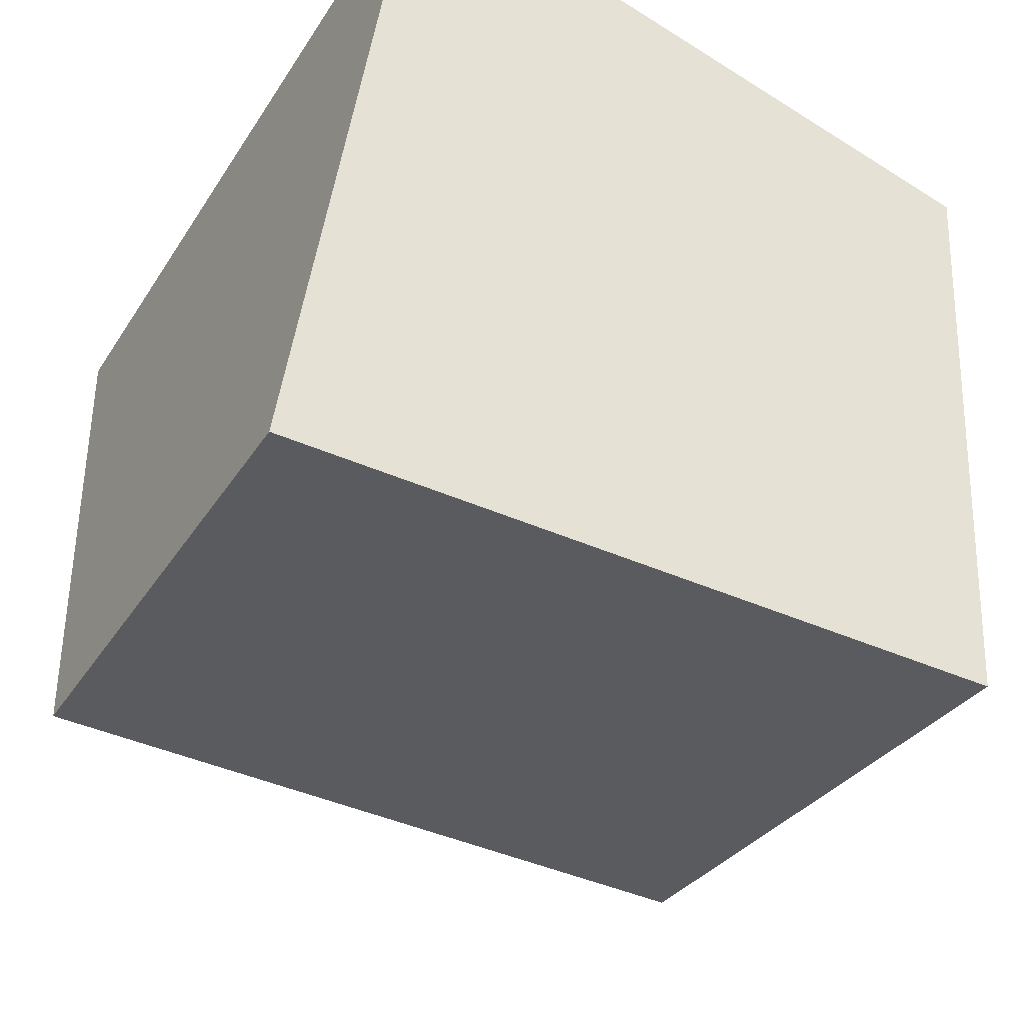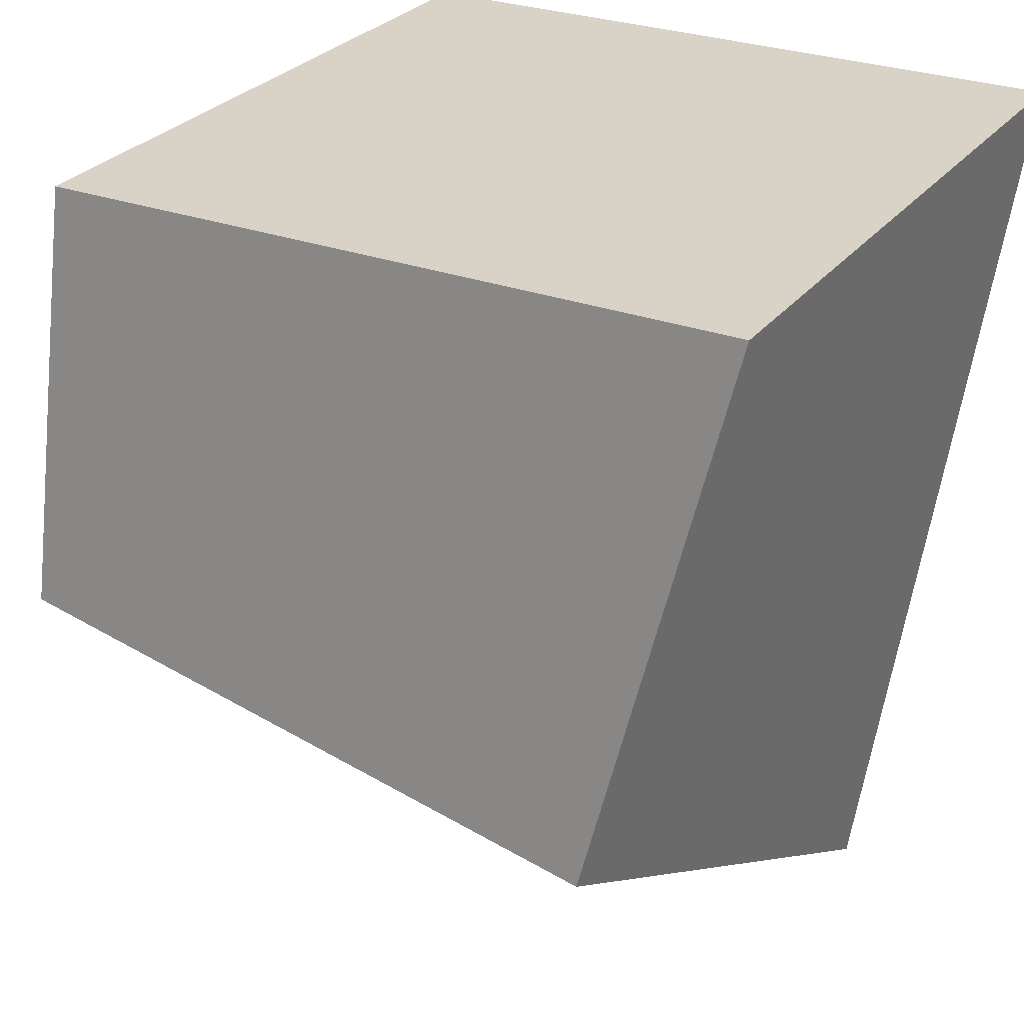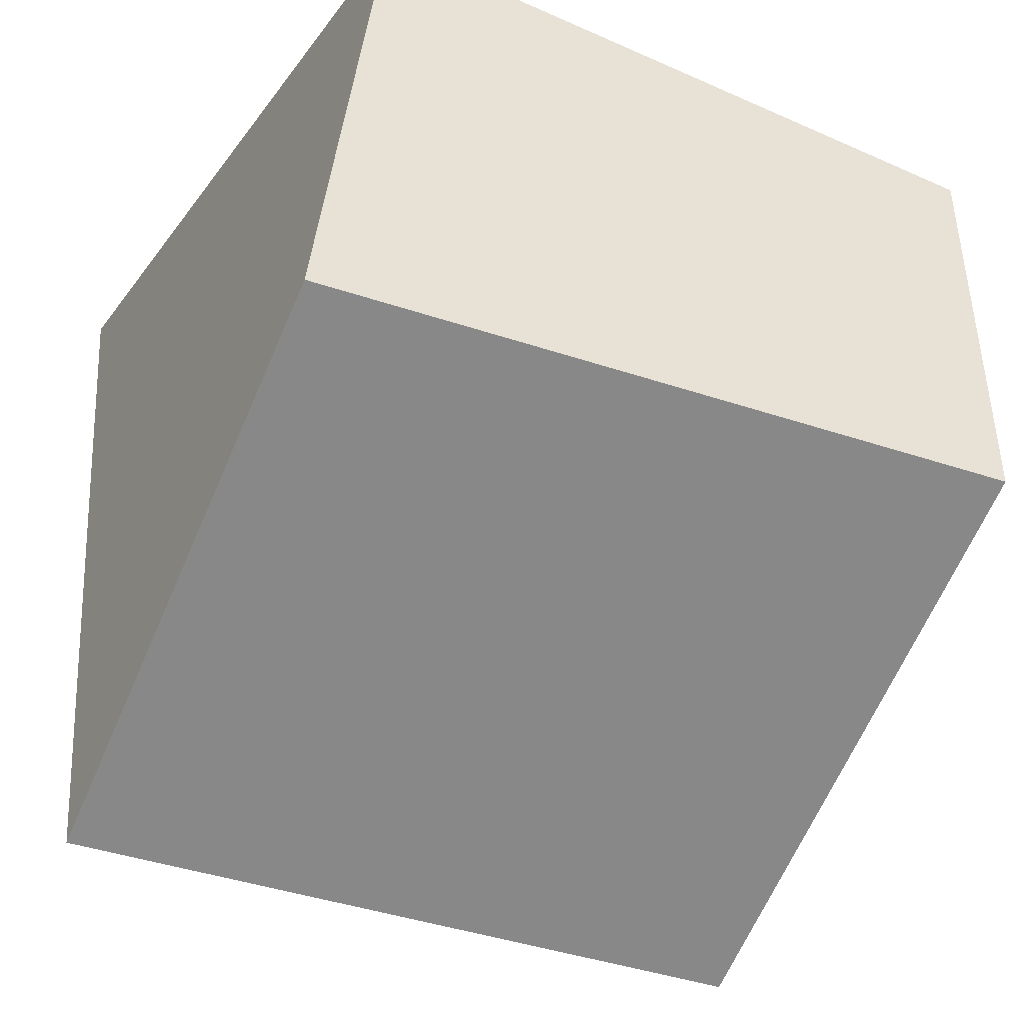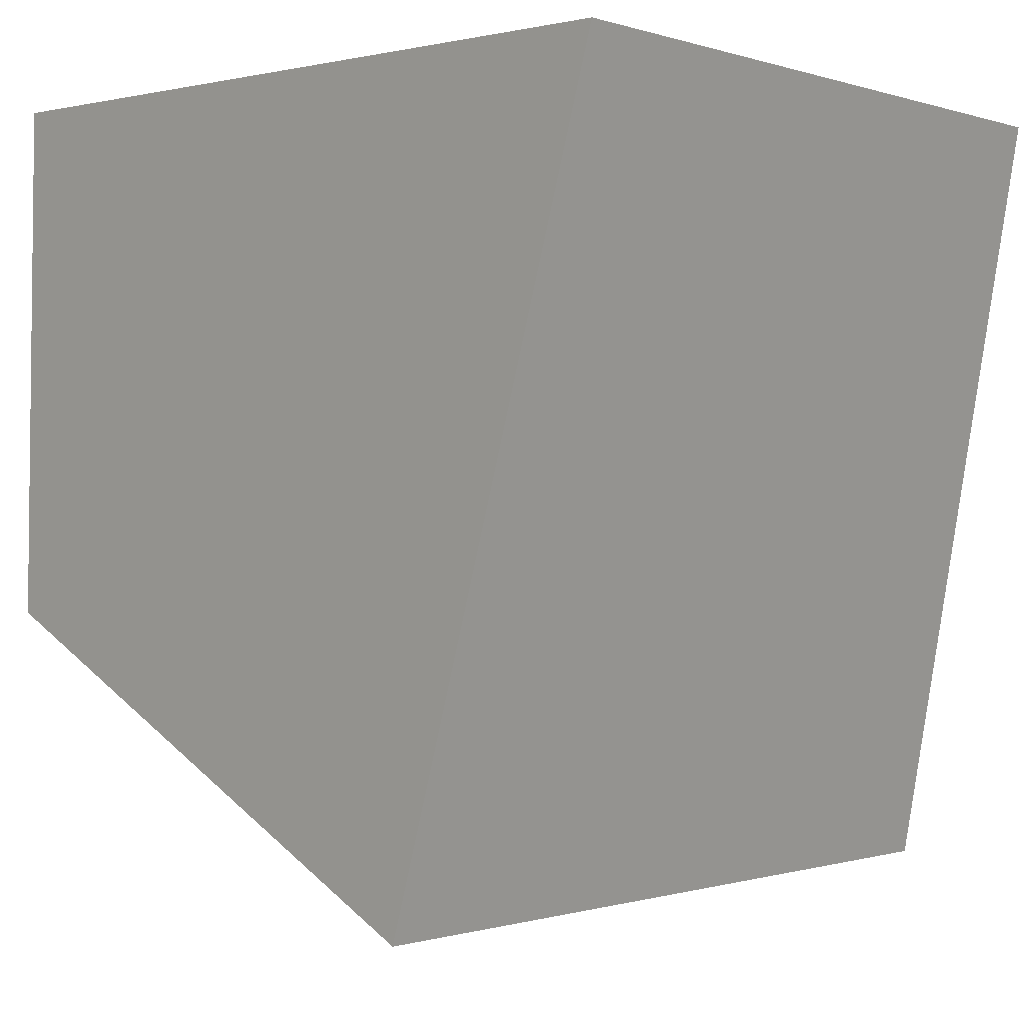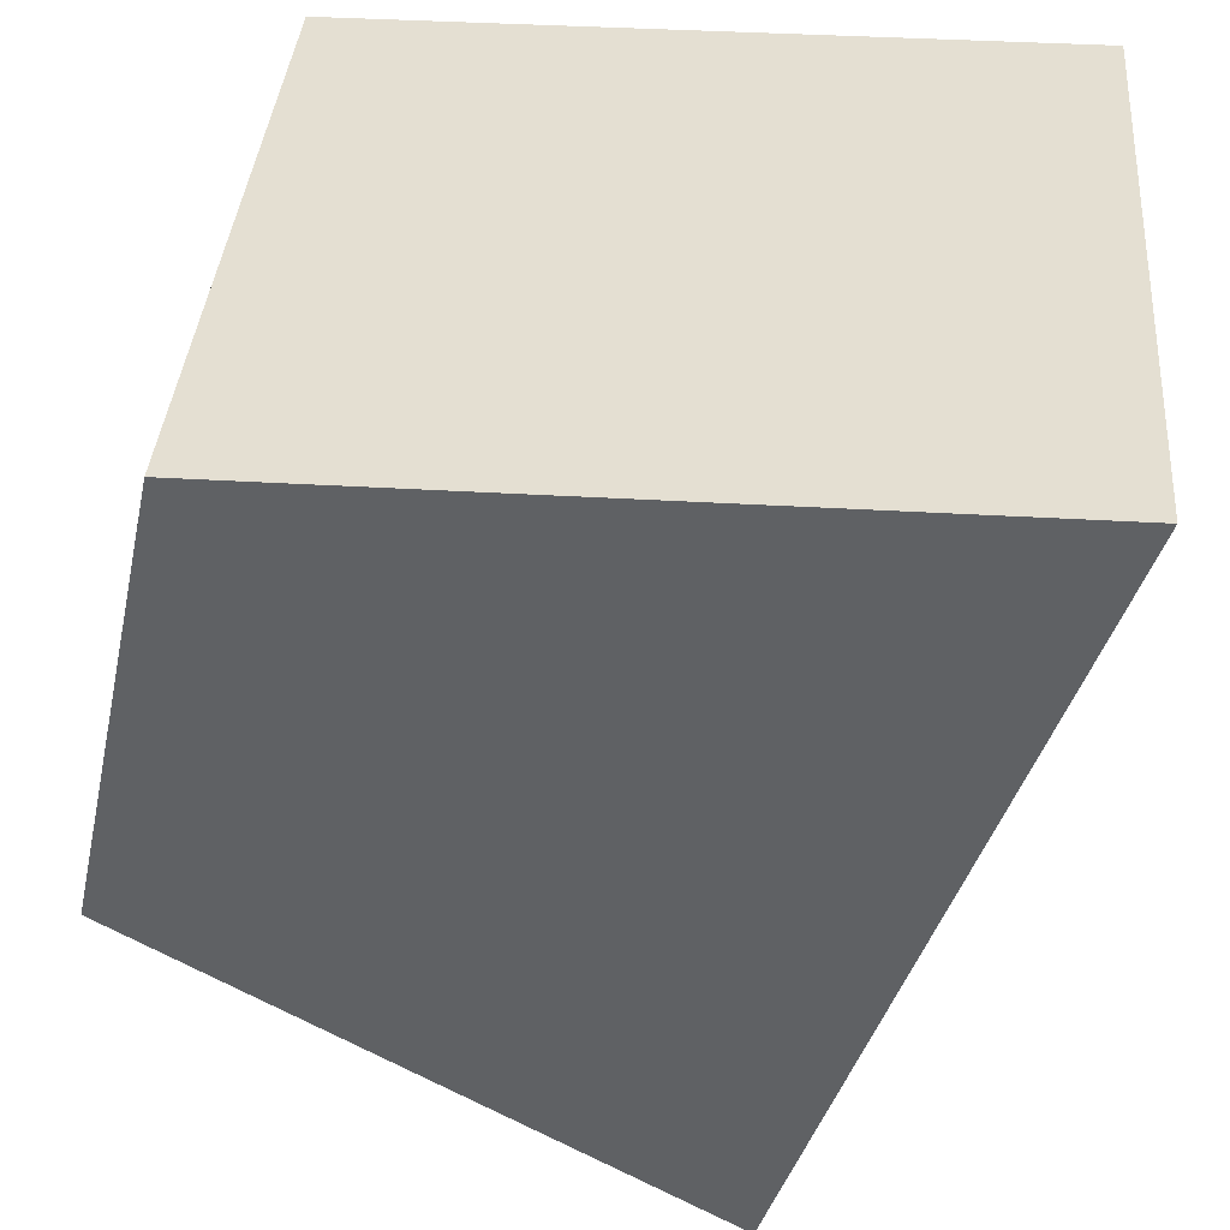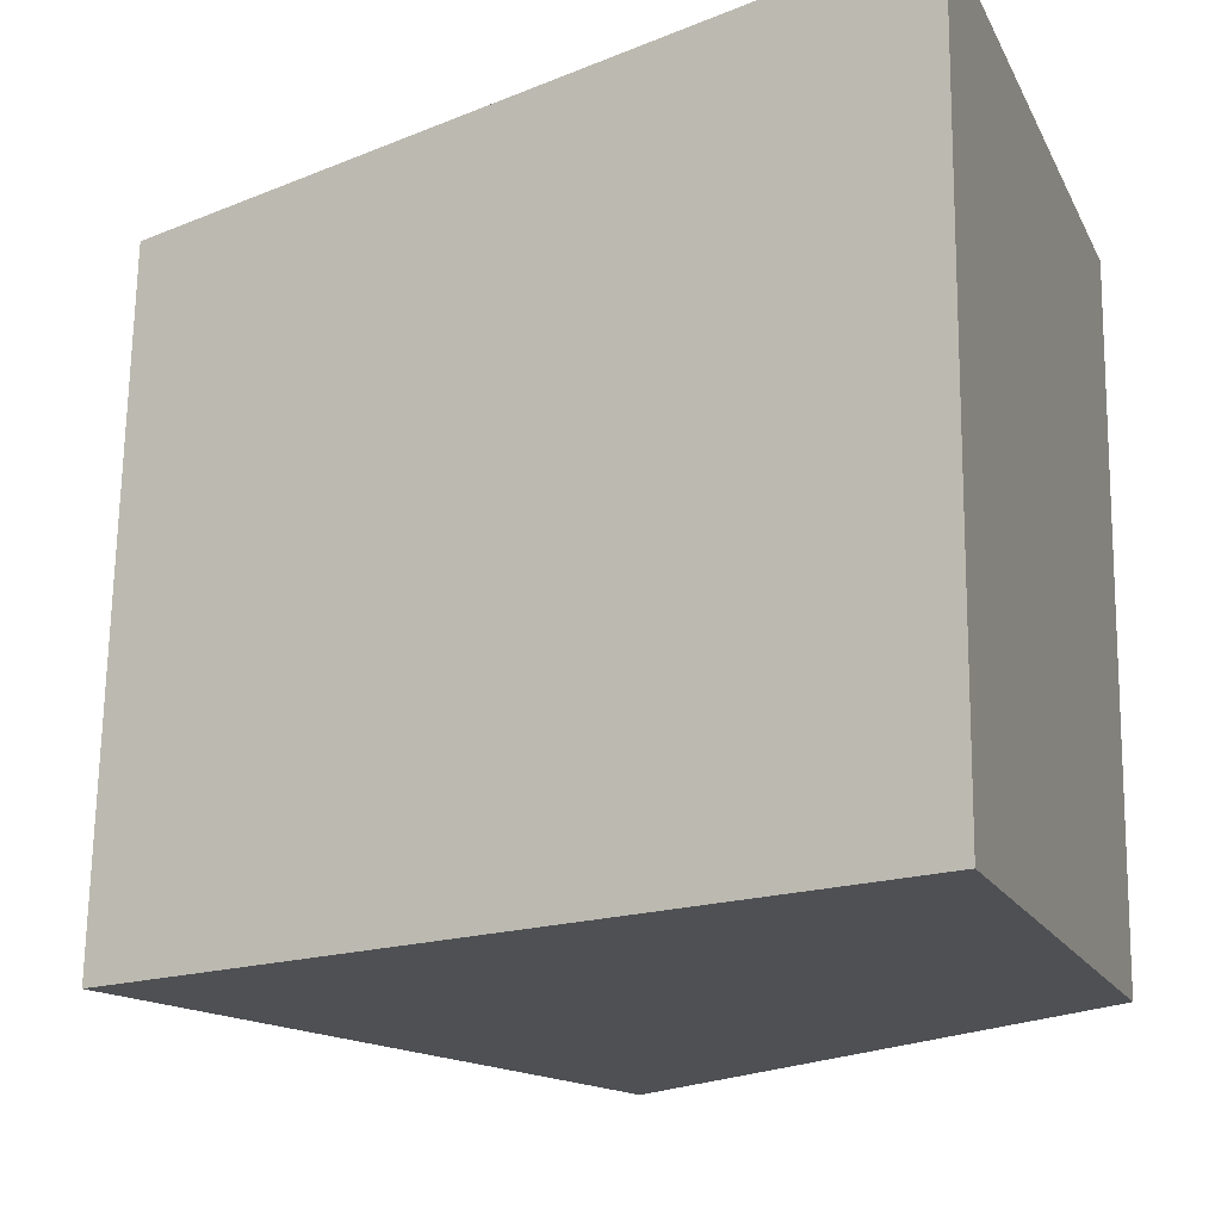
<metadata>
{"format":"obj","ext":"obj","renderer":"f3d","projection":"perspective","resolution":1024,"background":"white","views":[{"elev":-60.1,"azim":57.0,"up":"+Y"},{"elev":28.0,"azim":-60.5,"up":"+Y"},{"elev":-34.9,"azim":-120.9,"up":"+Y"},{"elev":-1.0,"azim":40.1,"up":"+Y"},{"elev":37.2,"azim":4.5,"up":"+Y"},{"elev":-15.0,"azim":108.0,"up":"+Z"}]}
</metadata>
<code>
o Cube
v 0.469 -1.139 -1.302
v 0.1539 -1.235 0.6389
v -1.42 -0.4141 0.527
v -1.086 -0.3061 -1.412
v 0.9095 1 -1.22
v 0.9095 1 0.7796
v -1.09 1 0.7796
v -1.09 1 -1.22
f 1 2 3 4
f 5 8 7 6
f 1 5 6 2
f 2 6 7 3
f 3 7 8 4
f 5 1 4 8

</code>
